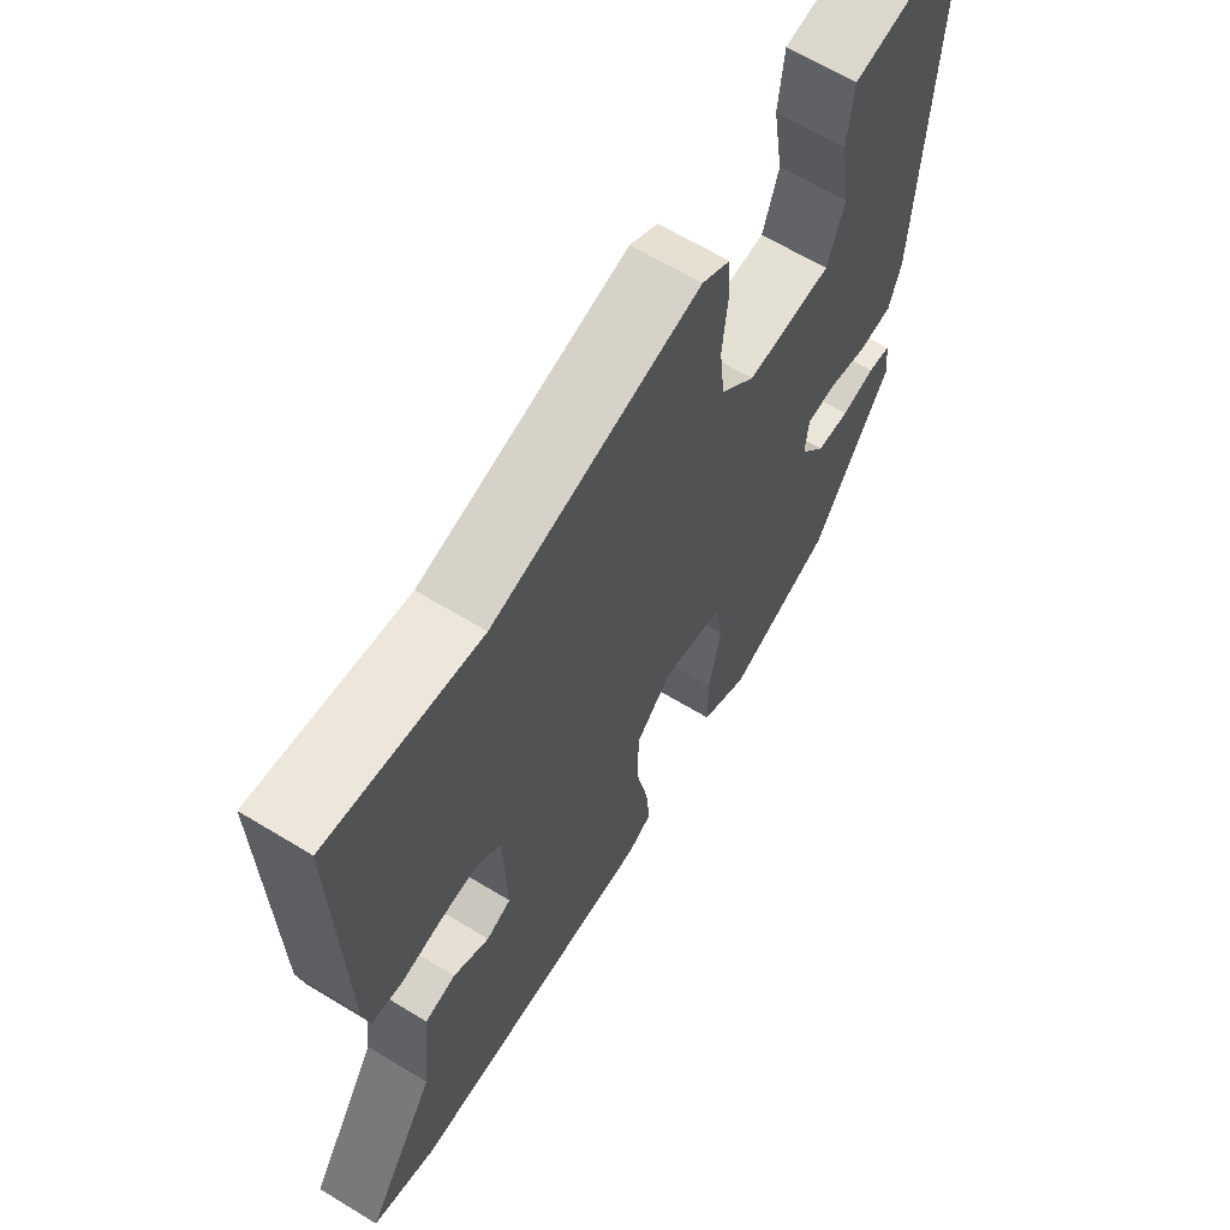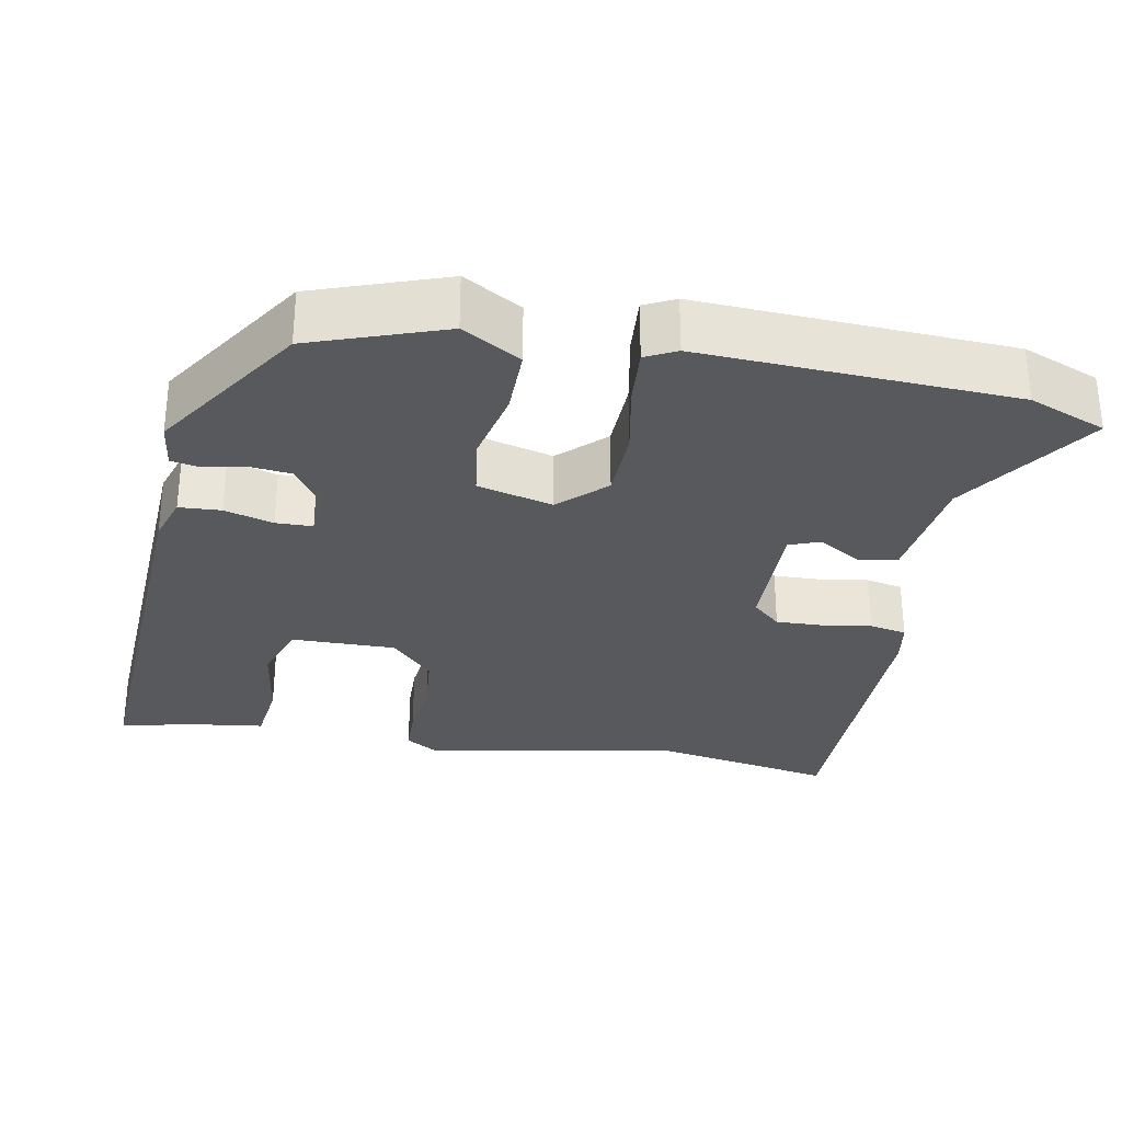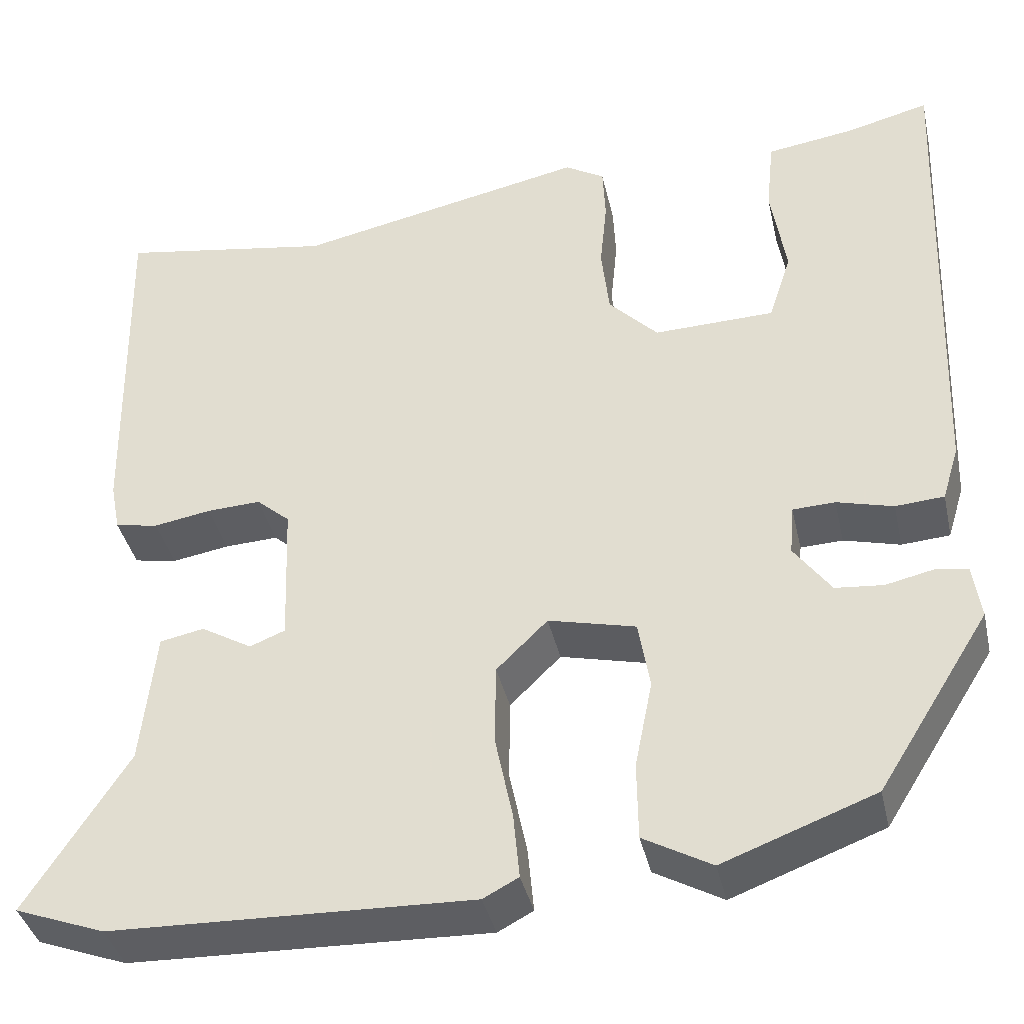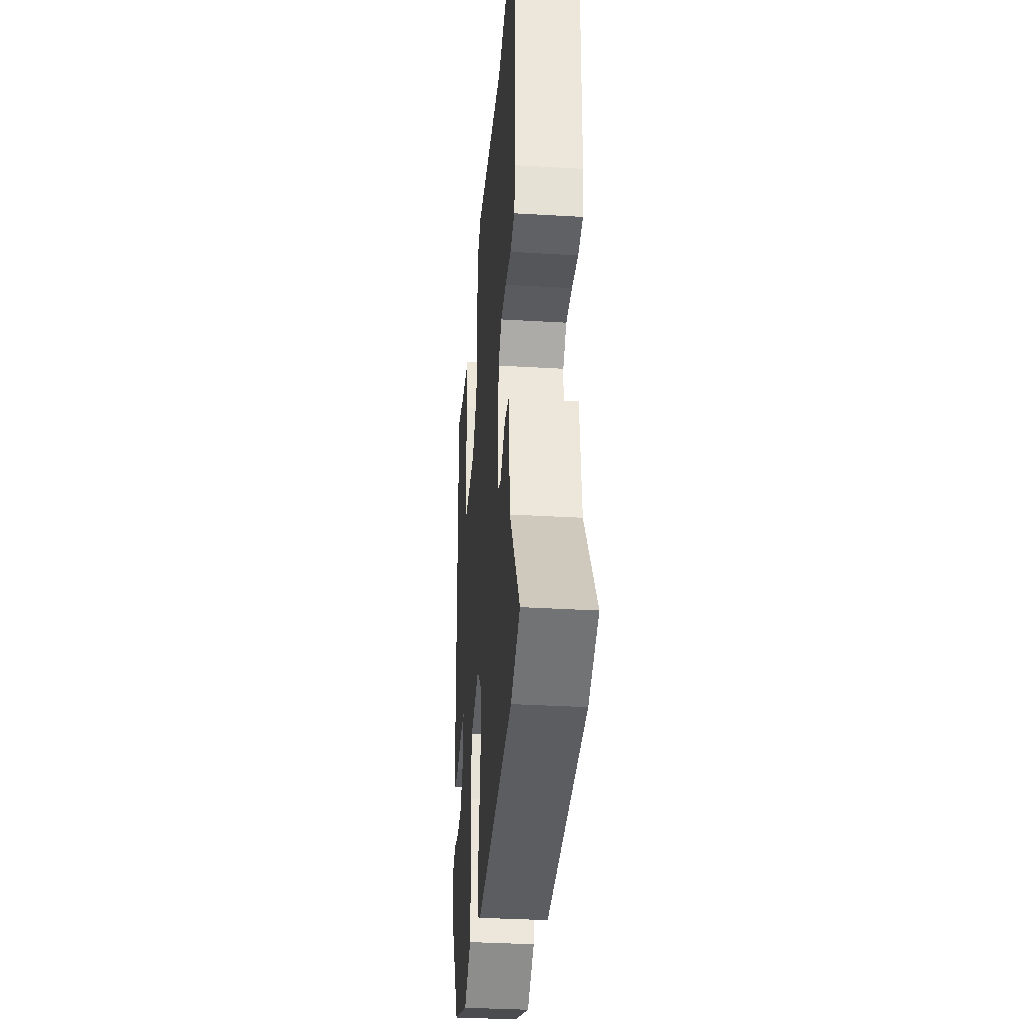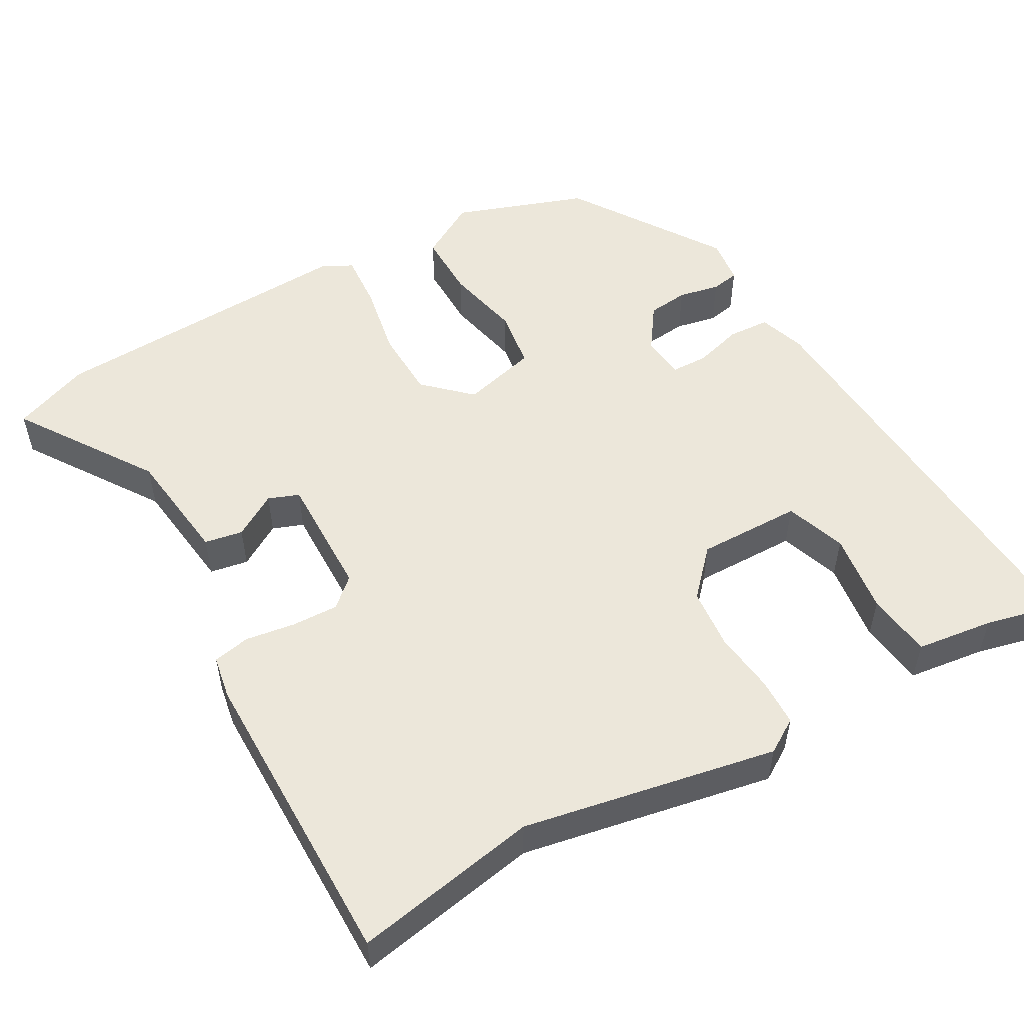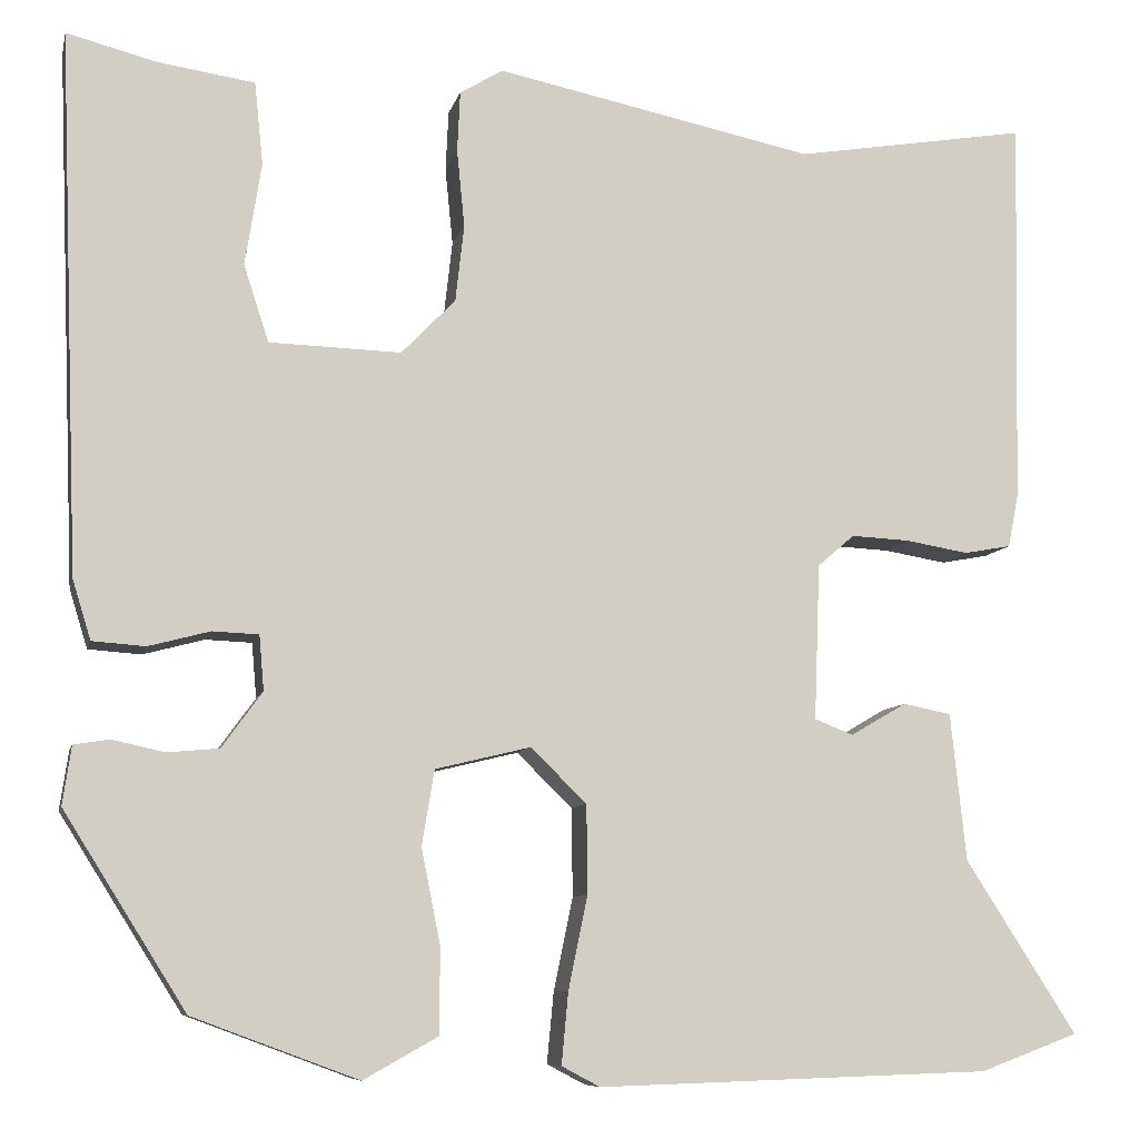
<metadata>
{"format":"obj","ext":"obj","renderer":"f3d","projection":"perspective","resolution":1024,"background":"white","views":[{"elev":64.4,"azim":-58.5,"up":"+Z"},{"elev":-30.1,"azim":168.4,"up":"+Y"},{"elev":-38.9,"azim":12.6,"up":"+Z"},{"elev":-35.2,"azim":-94.5,"up":"+Z"},{"elev":52.8,"azim":-30.5,"up":"+Y"},{"elev":-8.5,"azim":167.5,"up":"+Z"}]}
</metadata>
<code>
v -0.492 0.07 -0.503
v -0.594 0.07 -0.465
v -0.479 0.07 -0.285
v -0.463 0.07 -0.132
v -0.413 0.07 -0.122
v -0.355 0.07 -0.156
v -0.315 0.07 -0.14
v -0.321 0.07 0.022
v -0.359 0.07 0.055
v -0.42 0.07 0.052
v -0.485 0.07 0.041
v -0.534 0.07 0.05
v -0.545 0.07 0.106
v -0.553 0.07 0.509
v -0.311 0.07 0.469
v 0.02 0.07 0.538
v 0.065 0.07 0.511
v 0.068 0.07 0.448
v 0.06 0.07 0.367
v 0.069 0.07 0.287
v 0.125 0.07 0.229
v 0.262 0.07 0.233
v 0.288 0.07 0.313
v 0.271 0.07 0.42
v 0.28 0.07 0.506
v 0.381 0.07 0.521
v 0.474 0.07 0.545
v 0.452 0.07 -0.016
v 0.433 0.07 -0.078
v 0.378 0.07 -0.082
v 0.314 0.07 -0.065
v 0.266 0.07 -0.067
v 0.261 0.07 -0.124
v 0.303 0.07 -0.182
v 0.357 0.07 -0.187
v 0.411 0.07 -0.175
v 0.448 0.07 -0.181
v 0.457 0.07 -0.242
v 0.33 0.07 -0.444
v 0.158 0.07 -0.508
v 0.081 0.07 -0.465
v 0.08 0.07 -0.377
v 0.1 0.07 -0.277
v 0.087 0.07 -0.199
v -0.012 0.07 -0.175
v -0.07 0.07 -0.232
v -0.071 0.07 -0.324
v -0.051 0.07 -0.421
v -0.044 0.07 -0.495
v -0.084 0.07 -0.516
v -0.492 0 -0.503
v -0.594 0 -0.465
v -0.479 0 -0.285
v -0.463 0 -0.132
v -0.413 0 -0.122
v -0.355 0 -0.156
v -0.315 0 -0.14
v -0.321 0 0.022
v -0.359 0 0.055
v -0.42 0 0.052
v -0.485 0 0.041
v -0.534 0 0.05
v -0.545 0 0.106
v -0.553 0 0.509
v -0.311 0 0.469
v 0.02 0 0.538
v 0.065 0 0.511
v 0.068 0 0.448
v 0.06 0 0.367
v 0.069 0 0.287
v 0.125 0 0.229
v 0.262 0 0.233
v 0.288 0 0.313
v 0.271 0 0.42
v 0.28 0 0.506
v 0.381 0 0.521
v 0.474 0 0.545
v 0.452 0 -0.016
v 0.433 0 -0.078
v 0.378 0 -0.082
v 0.314 0 -0.065
v 0.266 0 -0.067
v 0.261 0 -0.124
v 0.303 0 -0.182
v 0.357 0 -0.187
v 0.411 0 -0.175
v 0.448 0 -0.181
v 0.457 0 -0.242
v 0.33 0 -0.444
v 0.158 0 -0.508
v 0.081 0 -0.465
v 0.08 0 -0.377
v 0.1 0 -0.277
v 0.087 0 -0.199
v -0.012 0 -0.175
v -0.07 0 -0.232
v -0.071 0 -0.324
v -0.051 0 -0.421
v -0.044 0 -0.495
v -0.084 0 -0.516
f 47 48 49 50
f 46 47 50 1
f 45 46 1 2
f 40 41 42 43
f 40 43 44
f 39 40 44
f 38 39 44
f 35 36 37 38
f 34 35 38 44
f 33 34 44 45
f 28 29 30 31
f 26 27 28 31
f 26 31 32
f 23 24 25 26
f 22 23 26 32
f 21 22 32 33
f 16 17 18 19
f 15 16 19 20
f 10 11 12 13
f 9 10 13 14
f 8 9 14 15
f 3 4 5 6
f 45 2 3 6
f 45 6 7
f 20 21 33 45
f 15 20 45
f 7 8 15 45
f 100 99 98 97
f 51 100 97 96
f 52 51 96 95
f 93 92 91 90
f 94 93 90
f 94 90 89
f 94 89 88
f 88 87 86 85
f 94 88 85 84
f 95 94 84 83
f 81 80 79 78
f 81 78 77 76
f 82 81 76
f 76 75 74 73
f 82 76 73 72
f 83 82 72 71
f 69 68 67 66
f 70 69 66 65
f 63 62 61 60
f 64 63 60 59
f 65 64 59 58
f 56 55 54 53
f 56 53 52 95
f 57 56 95
f 95 83 71 70
f 95 70 65
f 95 65 58 57
f 1 51 52 2
f 2 52 53 3
f 3 53 54 4
f 4 54 55 5
f 5 55 56 6
f 6 56 57 7
f 7 57 58 8
f 8 58 59 9
f 9 59 60 10
f 10 60 61 11
f 11 61 62 12
f 12 62 63 13
f 13 63 64 14
f 14 64 65 15
f 15 65 66 16
f 16 66 67 17
f 17 67 68 18
f 18 68 69 19
f 19 69 70 20
f 20 70 71 21
f 21 71 72 22
f 22 72 73 23
f 23 73 74 24
f 24 74 75 25
f 25 75 76 26
f 26 76 77 27
f 27 77 78 28
f 28 78 79 29
f 29 79 80 30
f 30 80 81 31
f 31 81 82 32
f 32 82 83 33
f 33 83 84 34
f 34 84 85 35
f 35 85 86 36
f 36 86 87 37
f 37 87 88 38
f 38 88 89 39
f 39 89 90 40
f 40 90 91 41
f 41 91 92 42
f 42 92 93 43
f 43 93 94 44
f 44 94 95 45
f 45 95 96 46
f 46 96 97 47
f 47 97 98 48
f 48 98 99 49
f 49 99 100 50
f 50 100 51 1

</code>
